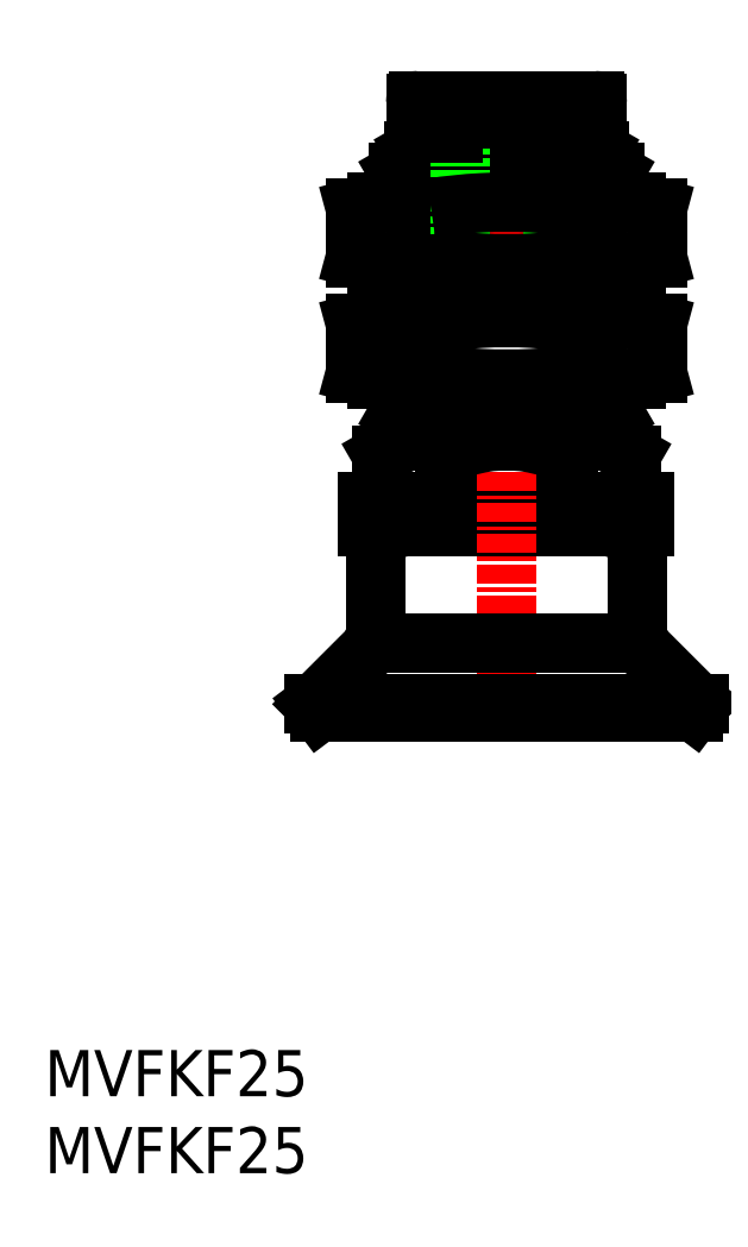
<metadata>
{"format":"dxf","ext":"dxf","renderer":"ezdxf+matplotlib","layout":"modelspace","background":"white","min_lineweight":24,"dpi":150}
</metadata>
<code>
0
SECTION
2
ENTITIES
0
INSERT
8
0
2
*U40
10
0
20
0
30
0
0
INSERT
8
0
2
*U41
10
0
20
0
30
0
0
LINE
8
0
10
21
20
42
30
0
11
39
21
42
31
0
0
LINE
8
0
10
21
20
43.6
30
0
11
39
21
43.6
31
0
0
LINE
8
0
10
39
20
43.6
30
0
11
39
21
42
31
0
0
LINE
8
0
10
21
20
43.6
30
0
11
21
21
42
31
0
0
LINE
8
CENTER
10
30
20
71.55
30
0
11
30
21
28.74
31
0
0
LINE
8
0
10
17.86
20
30
30
0
11
42.14
21
30
31
0
0
LINE
8
0
10
21.5
20
40
30
0
11
21.5
21
35.31
31
0
0
LINE
8
0
10
38.5
20
40
30
0
11
38.5
21
35.31
31
0
0
LINE
8
0
10
17.5
20
30.48
30
0
11
42.5
21
30.48
31
0
0
LINE
8
0
10
17.86
20
30
30
0
11
17.5
21
30.48
31
0
0
LINE
8
0
10
21.5
20
34.48
30
0
11
38.5
21
34.48
31
0
0
LINE
8
0
10
42.14
20
30
30
0
11
42.5
21
30.48
31
0
0
LINE
8
0
10
20.91
20
33.89
30
0
11
17.5
21
30.48
31
0
0
LINE
8
0
10
39.09
20
33.89
30
0
11
42.5
21
30.48
31
0
0
LINE
8
0
10
33.5
20
68.5
30
0
11
33.5
21
67.6
31
0
0
LINE
8
0
10
25.96
20
46.69
30
0
11
25.96
21
43.6
31
0
0
LINE
8
0
10
27
20
58
30
0
11
33
21
58
31
0
0
LINE
8
0
10
33
20
69.7
30
0
11
33
21
58
31
0
0
LINE
8
0
10
21.92
20
46.69
30
0
11
21.92
21
43.6
31
0
0
LINE
8
0
10
23.5
20
47.6
30
0
11
36.5
21
47.6
31
0
0
LINE
8
0
10
25.12
20
67.1
30
0
11
34.88
21
67.1
31
0
0
LINE
8
0
10
24
20
66.46
30
0
11
24
21
65.6
31
0
0
LINE
8
0
10
37
20
65.02
30
0
11
37
21
63.1
31
0
0
LINE
8
0
10
23
20
51.6
30
0
11
23
21
49.39
31
0
0
LINE
8
0
10
23
20
65.02
30
0
11
23
21
63.1
31
0
0
LINE
8
0
10
25.25
20
67.6
30
0
11
34.75
21
67.6
31
0
0
LINE
8
0
10
24
20
65.6
30
0
11
23
21
65.02
31
0
0
LINE
8
0
10
25.12
20
67.1
30
0
11
24
21
66.46
31
0
0
LINE
8
0
10
36
20
66.46
30
0
11
36
21
65.6
31
0
0
LINE
8
0
10
23
20
65.02
30
0
11
37
21
65.02
31
0
0
LINE
8
0
10
24
20
66.46
30
0
11
36
21
66.46
31
0
0
LINE
8
0
10
36.5
20
49.1
30
0
11
36.5
21
47.6
31
0
0
LINE
8
0
10
24
20
65.6
30
0
11
36
21
65.6
31
0
0
LINE
8
0
10
23.5
20
49.1
30
0
11
23.5
21
47.6
31
0
0
LINE
8
0
10
23.5
20
47.6
30
0
11
21.92
21
46.69
31
0
0
LINE
8
0
10
23
20
59.1
30
0
11
23
21
55.6
31
0
0
LINE
8
0
10
23.54
20
65.34
30
0
11
23.54
21
63.1
31
0
0
LINE
8
0
10
38.08
20
46.69
30
0
11
38.08
21
43.6
31
0
0
LINE
8
0
10
34.04
20
46.69
30
0
11
34.04
21
43.6
31
0
0
LINE
8
0
10
23.5
20
49.1
30
0
11
36.5
21
49.1
31
0
0
LINE
8
0
10
23
20
49.39
30
0
11
37
21
49.39
31
0
0
LINE
8
0
10
36.5
20
47.6
30
0
11
38.08
21
46.69
31
0
0
LINE
8
0
10
23
20
49.39
30
0
11
23.5
21
49.1
31
0
0
LINE
8
0
10
37
20
49.39
30
0
11
36.5
21
49.1
31
0
0
LINE
8
0
10
25.09
20
62.72
30
0
11
25.09
21
59.48
31
0
0
LINE
8
0
10
37
20
51.6
30
0
11
37
21
49.39
31
0
0
LINE
8
0
10
25.09
20
55.22
30
0
11
25.09
21
51.98
31
0
0
LINE
8
0
10
37
20
59.1
30
0
11
37
21
55.6
31
0
0
LINE
8
0
10
36.46
20
65.34
30
0
11
36.46
21
63.1
31
0
0
LINE
8
0
10
34.91
20
55.22
30
0
11
34.91
21
51.98
31
0
0
LINE
8
0
10
21.6
20
51.6
30
0
11
38.4
21
51.6
31
0
0
LINE
8
0
10
20.19
20
51.98
30
0
11
21.6
21
51.6
31
0
0
LINE
8
0
10
38.4
20
55.6
30
0
11
39.81
21
55.22
31
0
0
LINE
8
0
10
20.19
20
59.48
30
0
11
21.6
21
59.1
31
0
0
LINE
8
0
10
38.4
20
63.1
30
0
11
39.81
21
62.72
31
0
0
LINE
8
0
10
21.6
20
63.1
30
0
11
38.4
21
63.1
31
0
0
LINE
8
0
10
38.4
20
51.6
30
0
11
39.81
21
51.98
31
0
0
LINE
8
0
10
20.19
20
55.22
30
0
11
21.6
21
55.6
31
0
0
LINE
8
0
10
21.6
20
59.1
30
0
11
38.4
21
59.1
31
0
0
LINE
8
0
10
20.19
20
62.72
30
0
11
21.6
21
63.1
31
0
0
LINE
8
0
10
21.6
20
55.6
30
0
11
38.4
21
55.6
31
0
0
LINE
8
0
10
38.4
20
59.1
30
0
11
39.81
21
59.48
31
0
0
LINE
8
0
10
39.81
20
62.72
30
0
11
39.81
21
59.48
31
0
0
LINE
8
0
10
39.81
20
55.22
30
0
11
39.81
21
51.98
31
0
0
LINE
8
0
10
34.91
20
62.72
30
0
11
34.91
21
59.48
31
0
0
LINE
8
0
10
20.19
20
55.22
30
0
11
20.19
21
51.98
31
0
0
LINE
8
0
10
20.19
20
62.72
30
0
11
20.19
21
59.48
31
0
0
LINE
8
0
10
25.12
20
67.1
30
0
11
25.25
21
67.6
31
0
0
LINE
8
0
10
27
20
69.7
30
0
11
27
21
58
31
0
0
LINE
8
0
10
36
20
65.6
30
0
11
37
21
65.02
31
0
0
LINE
8
0
10
34.88
20
67.1
30
0
11
36
21
66.46
31
0
0
LINE
8
0
10
23.54
20
51.6
30
0
11
23.54
21
49.1
31
0
0
LINE
8
0
10
23.54
20
59.1
30
0
11
23.54
21
55.6
31
0
0
LINE
8
0
10
36.46
20
59.1
30
0
11
36.46
21
55.6
31
0
0
LINE
8
0
10
36.46
20
51.6
30
0
11
36.46
21
49.1
31
0
0
LINE
8
0
10
34.88
20
67.1
30
0
11
34.75
21
67.6
31
0
0
LINE
8
0
10
35.9
20
69.5
30
0
11
35.9
21
68.5
31
0
0
LINE
8
0
10
26.5
20
68.5
30
0
11
26.5
21
67.6
31
0
0
LINE
8
0
10
24.1
20
68.5
30
0
11
35.9
21
68.5
31
0
0
LINE
8
0
10
24.1
20
69.5
30
0
11
24.1
21
68.5
31
0
0
LINE
8
0
10
24.3
20
69.7
30
0
11
35.7
21
69.7
31
0
0
ARC
8
0
10
19.5
20
35.31
30
0
40
2
50
315
51
0
0
ARC
8
0
10
36.5
20
40
30
0
40
2
50
0
51
90
0
ARC
8
0
10
23.5
20
40
30
0
40
2
50
90
51
180
0
ARC
8
0
10
40.5
20
35.31
30
0
40
2
50
180
51
225
0
ARC
8
0
10
36.06
20
44.91
30
0
40
2.691
50
90
51
138.7
0
ARC
8
0
10
23.94
20
44.91
30
0
40
2.691
50
41.33
51
90
0
ARC
8
0
10
35.7
20
69.5
30
0
40
0.2
50
0
51
90
0
ARC
8
0
10
24.3
20
69.5
30
0
40
0.2
50
90
51
180
0
POLYLINE
8
0
66
     1
10
0
20
0
30
0
0
VERTEX
8
0
10
34.04
20
46.69
30
0
42
0.06707
0
VERTEX
8
0
10
31.38
20
47.49
30
0
42
0.07962
0
VERTEX
8
0
10
28.61
20
47.49
30
0
42
0.06703
0
VERTEX
8
0
10
25.96
20
46.69
30
0
0
SEQEND
8
0
0
POLYLINE
8
0
66
     1
10
0
20
0
30
0
0
VERTEX
8
0
10
21.6
20
59.1
30
0
0
VERTEX
8
0
10
23.35
20
59.29
30
0
0
VERTEX
8
0
10
25.09
20
59.48
30
0
0
SEQEND
8
0
0
POLYLINE
8
0
66
     1
10
0
20
0
30
0
0
VERTEX
8
0
10
38.4
20
63.1
30
0
0
VERTEX
8
0
10
36.65
20
62.91
30
0
0
VERTEX
8
0
10
34.91
20
62.72
30
0
0
SEQEND
8
0
0
POLYLINE
8
0
66
     1
10
0
20
0
30
0
0
VERTEX
8
0
10
34.91
20
62.72
30
0
42
0.02538
0
VERTEX
8
0
10
31.64
20
63.06
30
0
42
0.02596
0
VERTEX
8
0
10
28.36
20
63.06
30
0
42
0.02538
0
VERTEX
8
0
10
25.09
20
62.72
30
0
0
SEQEND
8
0
0
POLYLINE
8
0
66
     1
10
0
20
0
30
0
0
VERTEX
8
0
10
38.4
20
59.1
30
0
0
VERTEX
8
0
10
36.65
20
59.29
30
0
0
VERTEX
8
0
10
34.91
20
59.48
30
0
0
SEQEND
8
0
0
POLYLINE
8
0
66
     1
10
0
20
0
30
0
0
VERTEX
8
0
10
34.91
20
59.48
30
0
42
-0.02538
0
VERTEX
8
0
10
31.64
20
59.14
30
0
42
-0.02596
0
VERTEX
8
0
10
28.36
20
59.14
30
0
42
-0.02538
0
VERTEX
8
0
10
25.09
20
59.48
30
0
0
SEQEND
8
0
0
POLYLINE
8
0
66
     1
10
0
20
0
30
0
0
VERTEX
8
0
10
38.4
20
55.6
30
0
0
VERTEX
8
0
10
36.65
20
55.41
30
0
0
VERTEX
8
0
10
34.91
20
55.22
30
0
0
SEQEND
8
0
0
POLYLINE
8
0
66
     1
10
0
20
0
30
0
0
VERTEX
8
0
10
34.91
20
55.22
30
0
42
0.02538
0
VERTEX
8
0
10
31.64
20
55.56
30
0
42
0.02596
0
VERTEX
8
0
10
28.36
20
55.56
30
0
42
0.02538
0
VERTEX
8
0
10
25.09
20
55.22
30
0
0
SEQEND
8
0
0
POLYLINE
8
0
66
     1
10
0
20
0
30
0
0
VERTEX
8
0
10
34.91
20
51.98
30
0
42
-0.02538
0
VERTEX
8
0
10
31.64
20
51.64
30
0
42
-0.02596
0
VERTEX
8
0
10
28.36
20
51.64
30
0
42
-0.02538
0
VERTEX
8
0
10
25.09
20
51.98
30
0
0
SEQEND
8
0
0
POLYLINE
8
0
66
     1
10
0
20
0
30
0
0
VERTEX
8
0
10
38.4
20
51.6
30
0
0
VERTEX
8
0
10
36.65
20
51.79
30
0
0
VERTEX
8
0
10
34.91
20
51.98
30
0
0
SEQEND
8
0
0
POLYLINE
8
0
66
     1
10
0
20
0
30
0
0
VERTEX
8
0
10
21.6
20
51.6
30
0
0
VERTEX
8
0
10
23.35
20
51.79
30
0
0
VERTEX
8
0
10
25.09
20
51.98
30
0
0
SEQEND
8
0
0
POLYLINE
8
0
66
     1
10
0
20
0
30
0
0
VERTEX
8
0
10
21.6
20
55.6
30
0
0
VERTEX
8
0
10
23.35
20
55.41
30
0
0
VERTEX
8
0
10
25.09
20
55.22
30
0
0
SEQEND
8
0
0
POLYLINE
8
0
66
     1
10
0
20
0
30
0
0
VERTEX
8
0
10
21.6
20
63.1
30
0
0
VERTEX
8
0
10
23.35
20
62.91
30
0
0
VERTEX
8
0
10
25.09
20
62.72
30
0
0
SEQEND
8
0
0
ENDSEC
0
EOF

</code>
